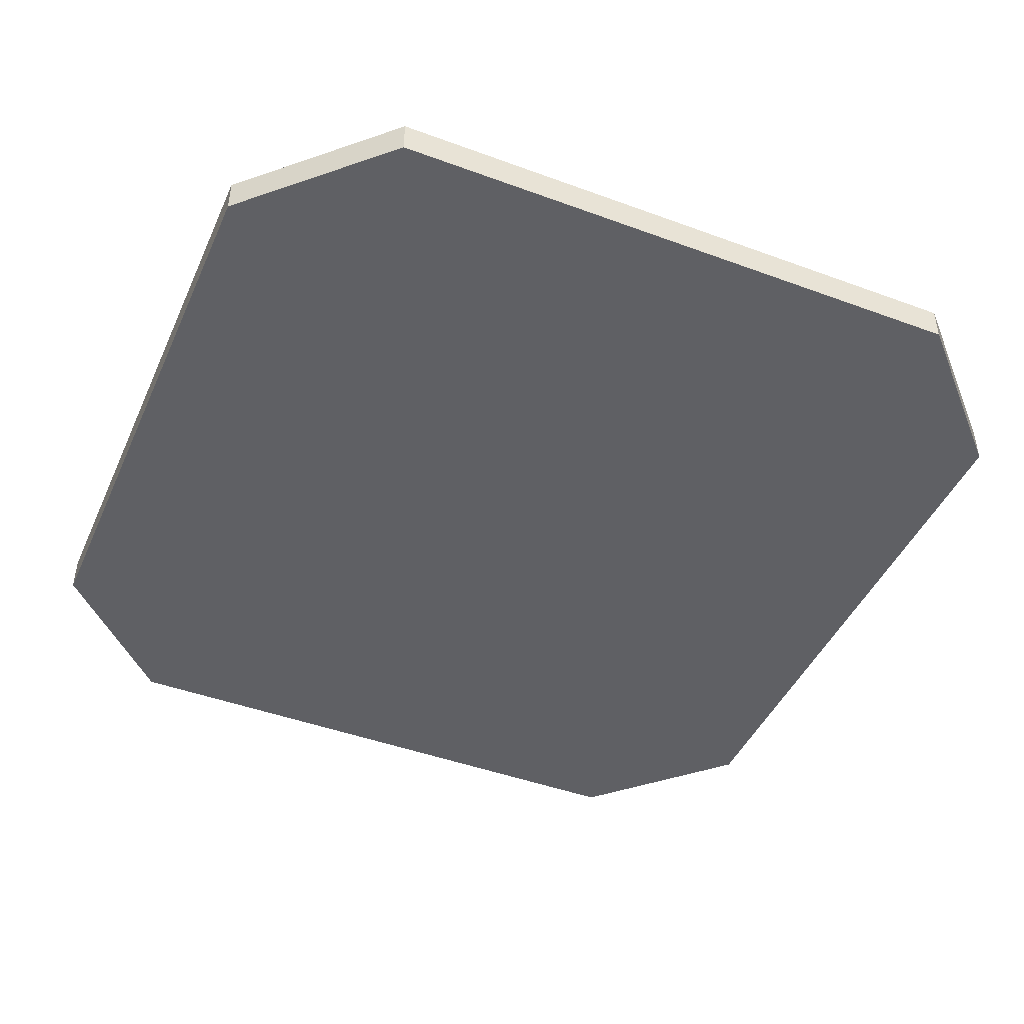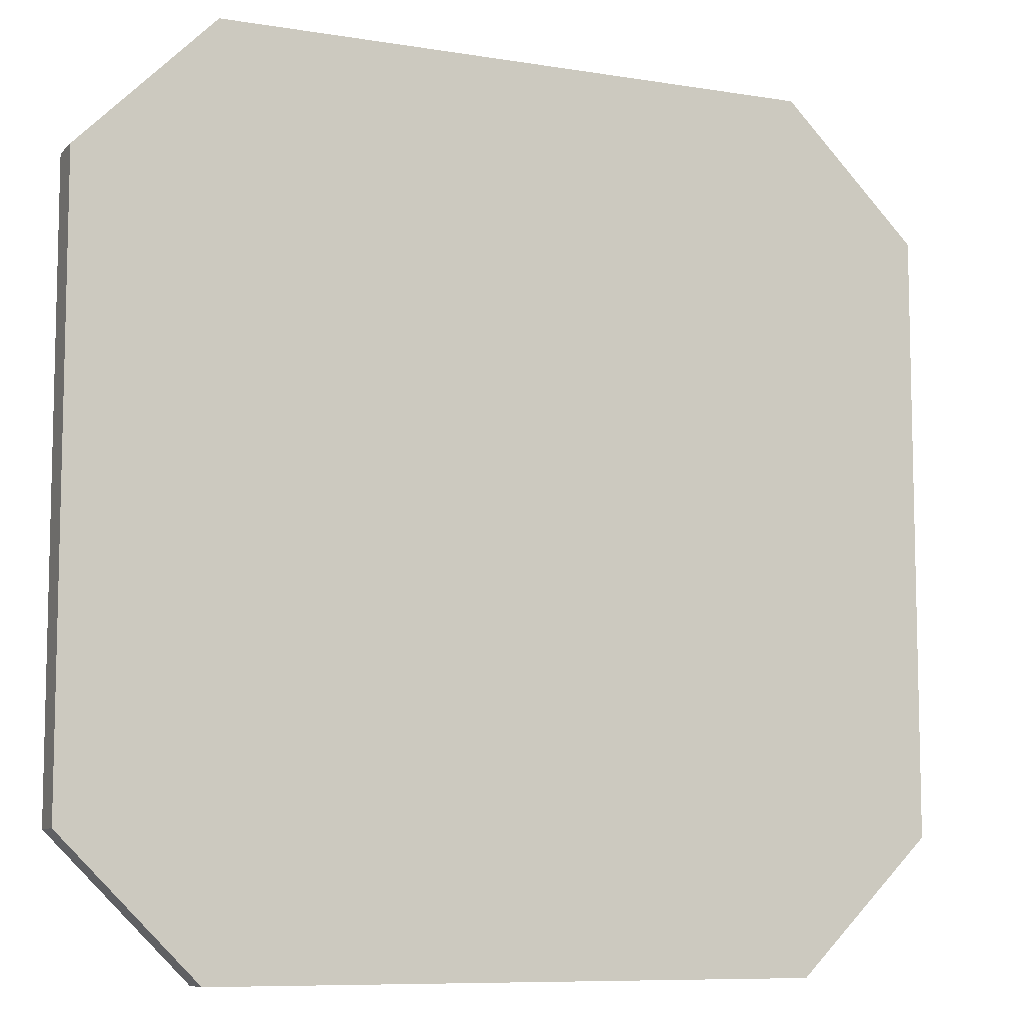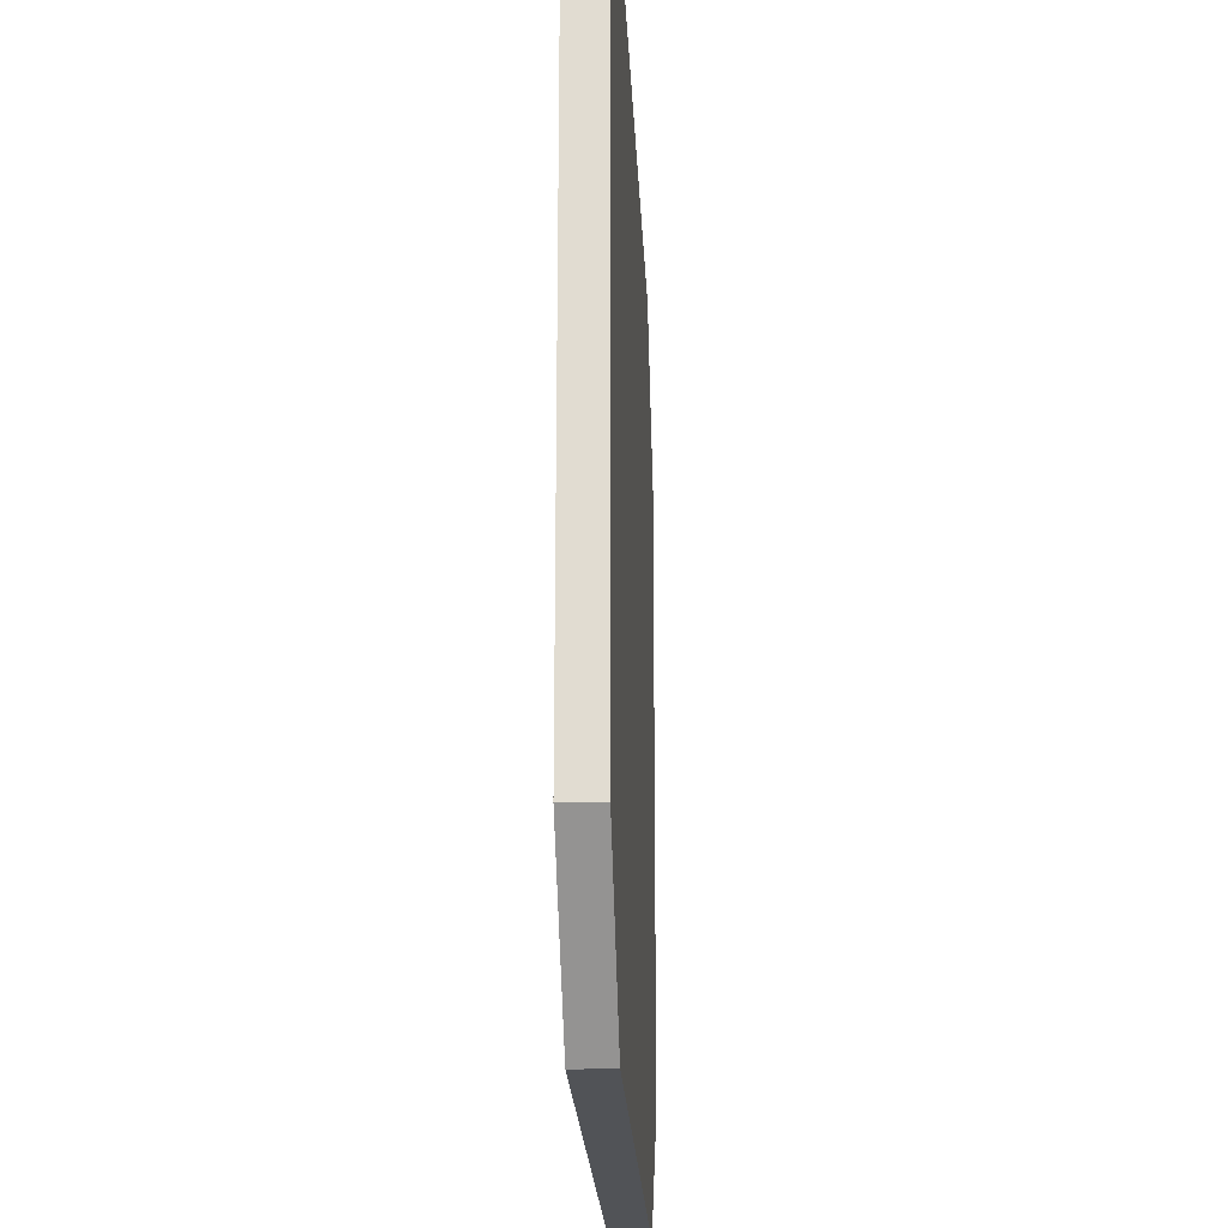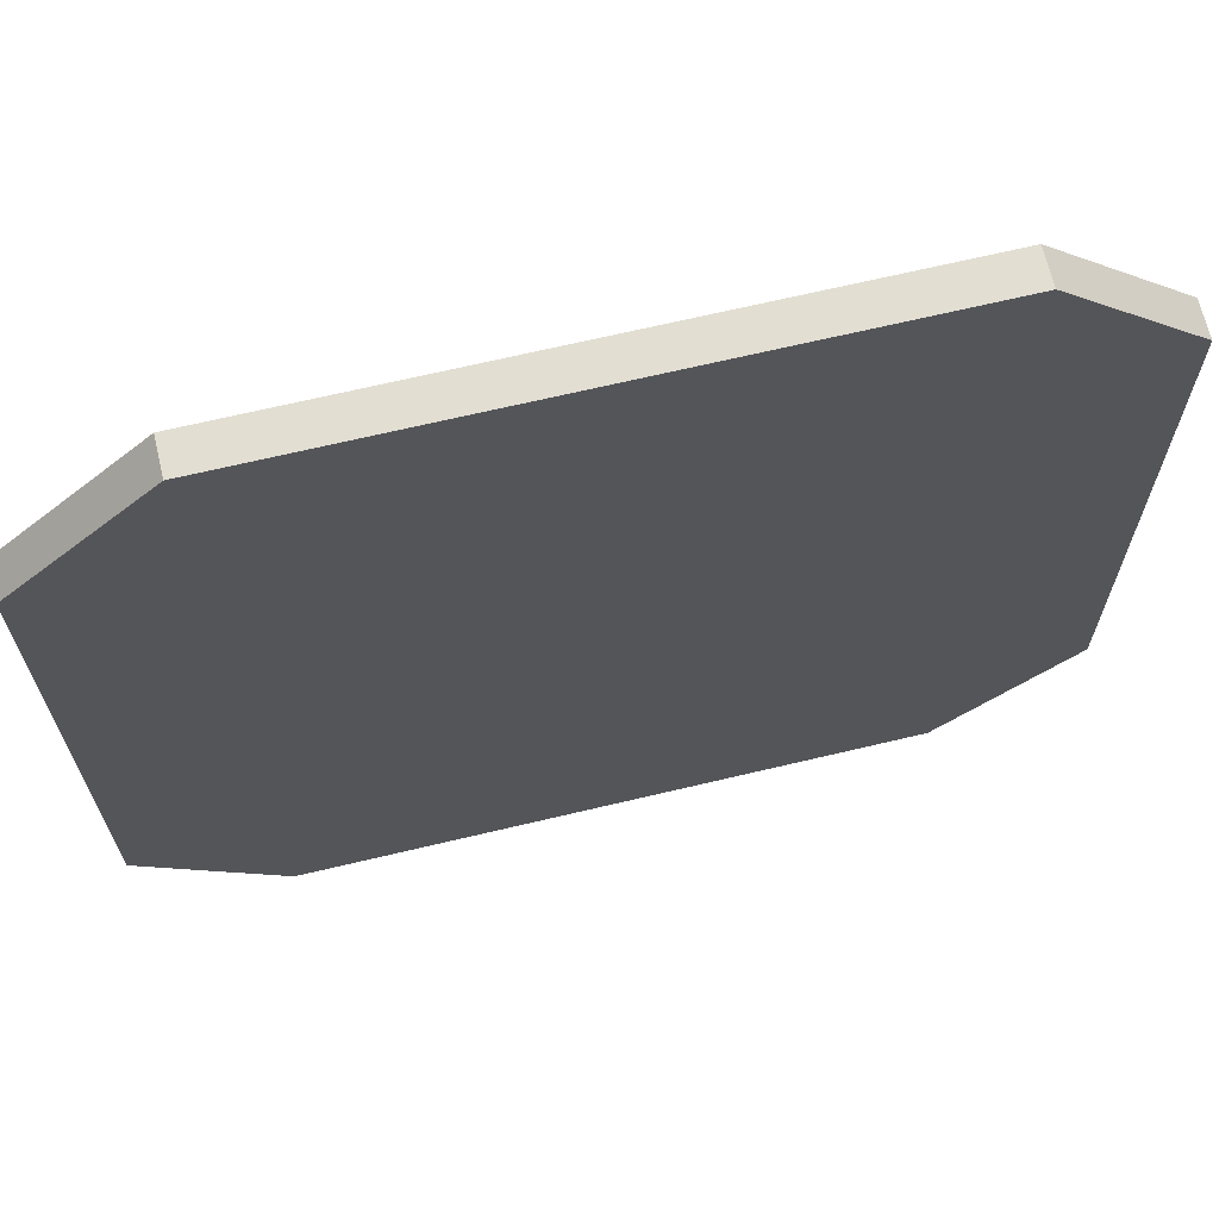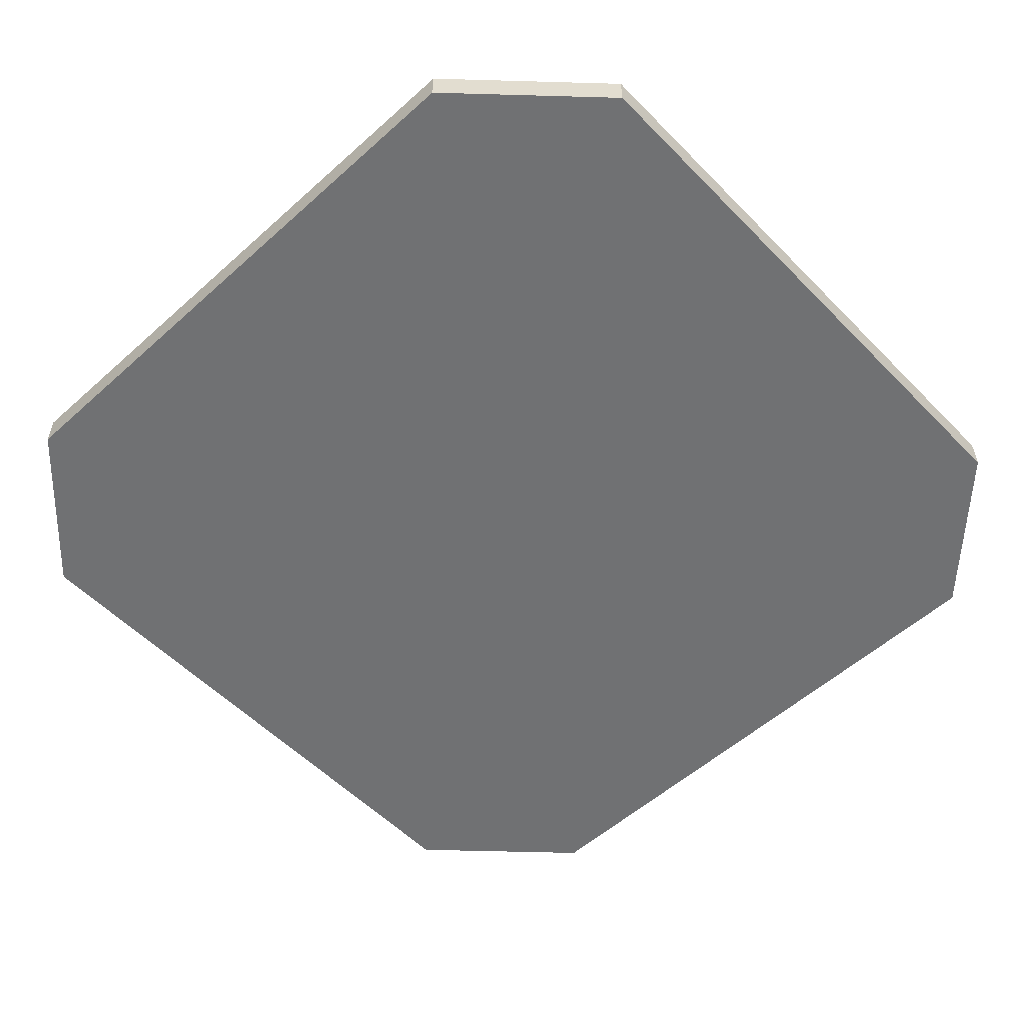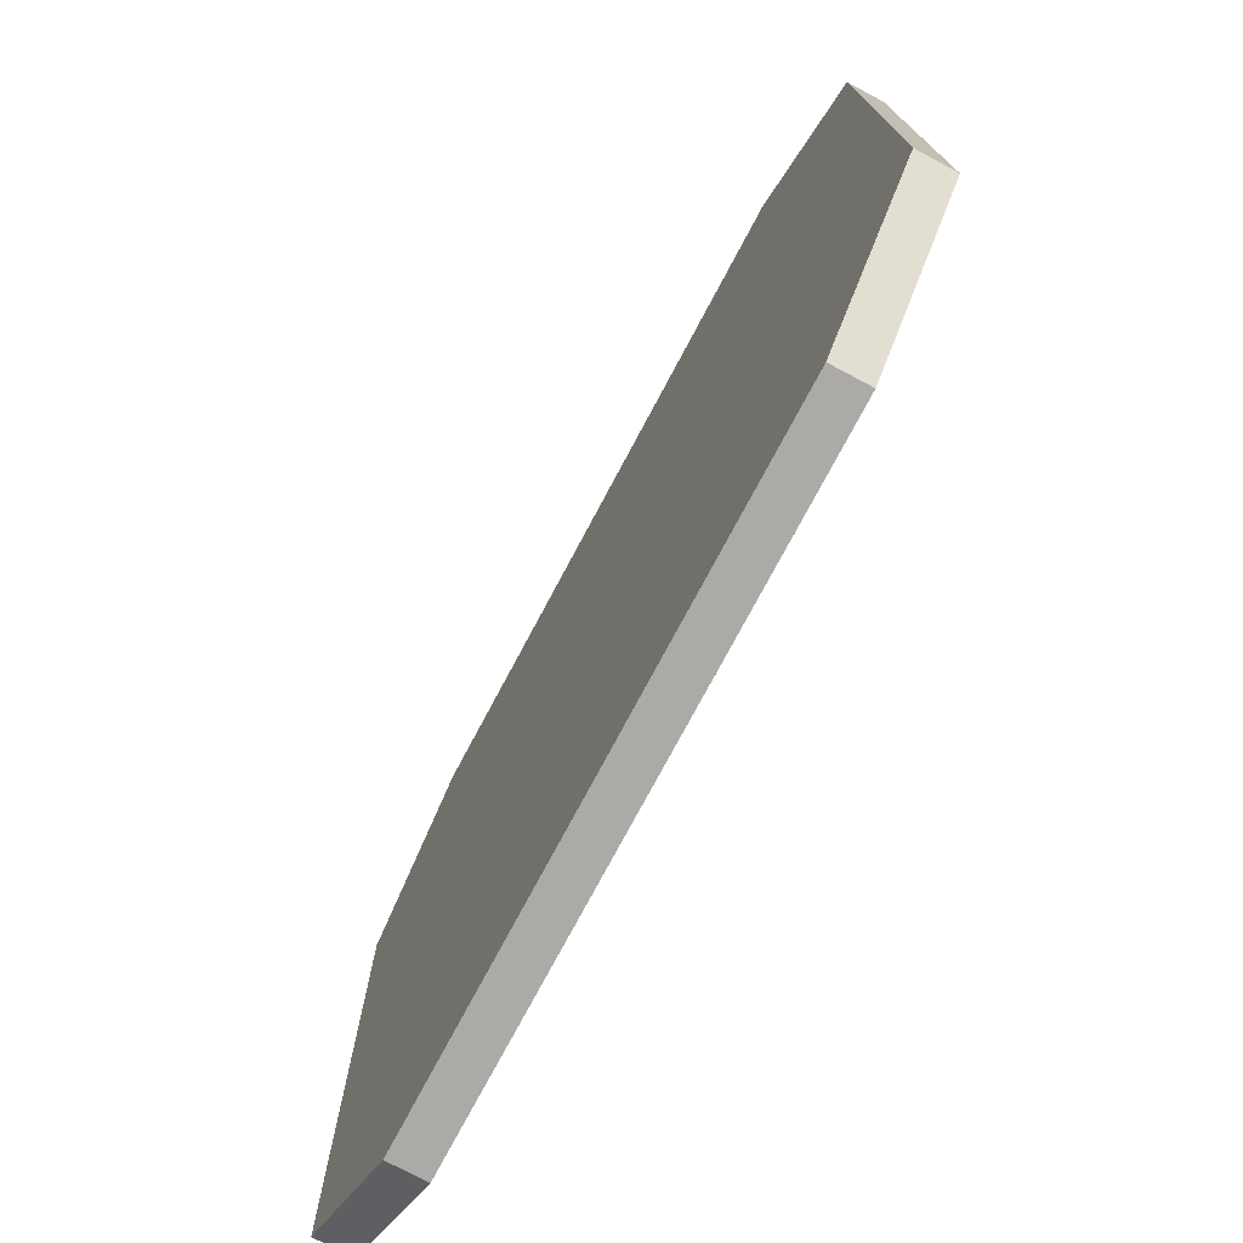
<metadata>
{"format":"obj","ext":"obj","renderer":"f3d","projection":"perspective","resolution":1024,"background":"white","views":[{"elev":-44.8,"azim":-23.2,"up":"+Y"},{"elev":-8.6,"azim":-24.0,"up":"+Z"},{"elev":-22.0,"azim":92.6,"up":"+Z"},{"elev":67.9,"azim":166.6,"up":"+Z"},{"elev":-55.2,"azim":-136.7,"up":"+Y"},{"elev":-76.0,"azim":-118.1,"up":"+Z"}]}
</metadata>
<code>
g Cube.226
v -1.078 -0.1306 3.235
v -2.234 -0.1306 3.235
v -2.234 0.1306 3.235
v -1.078 0.1306 3.235
v 1.078 -0.1306 3.235
v 1.078 0.1306 3.235
v 2.234 -0.1306 3.235
v 2.234 0.1306 3.235
v -3.235 0.1306 -2.234
v -2.234 0.1306 -3.235
v -1.078 0.1306 -3.235
v -1.078 0.1306 3.235
v -3.235 0.1306 2.234
v -2.234 0.1306 3.235
v 1.078 0.1306 -3.235
v 1.078 0.1306 3.235
v 2.234 0.1306 -3.235
v 3.235 0.1306 -2.234
v 3.235 0.1306 2.234
v 2.234 0.1306 3.235
v 3.235 -0.1306 -2.234
v 3.235 -0.1306 2.234
v 3.235 0.1306 2.234
v 3.235 0.1306 -2.234
v -2.234 -0.1306 -3.235
v -1.078 0.1306 -3.235
v -2.234 0.1306 -3.235
v -1.078 -0.1306 -3.235
v 1.078 0.1306 -3.235
v 1.078 -0.1306 -3.235
v 2.234 0.1306 -3.235
v 2.234 -0.1306 -3.235
v -3.235 -0.1306 2.234
v -3.235 -0.1306 -2.234
v -3.235 0.1306 -2.234
v -3.235 0.1306 2.234
v 3.235 -0.1306 -2.234
v 2.234 -0.1306 -3.235
v 1.078 -0.1306 -3.235
v 1.078 -0.1306 3.235
v 3.235 -0.1306 2.234
v 2.234 -0.1306 3.235
v -1.078 -0.1306 -3.235
v -1.078 -0.1306 3.235
v -2.234 -0.1306 -3.235
v -3.235 -0.1306 -2.234
v -3.235 -0.1306 2.234
v -2.234 -0.1306 3.235
v -2.234 -0.1306 3.235
v -3.235 -0.1306 2.234
v -3.235 0.1306 2.234
v -2.234 0.1306 3.235
v -2.234 0.1306 -3.235
v -3.235 0.1306 -2.234
v -3.235 -0.1306 -2.234
v -2.234 -0.1306 -3.235
v 3.235 0.1306 -2.234
v 2.234 0.1306 -3.235
v 2.234 -0.1306 -3.235
v 3.235 -0.1306 -2.234
v 2.234 0.1306 3.235
v 3.235 0.1306 2.234
v 3.235 -0.1306 2.234
v 2.234 -0.1306 3.235
g Cube.226_0
f 3 2 1
f 4 3 1
f 4 1 5
f 6 4 5
f 6 5 7
f 8 6 7
f 11 10 9
f 9 12 11
f 9 13 12
f 13 14 12
f 11 12 15
f 12 16 15
f 17 15 16
f 16 18 17
f 16 19 18
f 16 20 19
f 23 22 21
f 24 23 21
f 27 26 25
f 26 28 25
f 26 29 28
f 29 30 28
f 29 31 30
f 31 32 30
f 35 34 33
f 36 35 33
f 39 38 37
f 37 40 39
f 37 41 40
f 41 42 40
f 39 40 43
f 40 44 43
f 45 43 44
f 44 46 45
f 44 47 46
f 44 48 47
f 51 50 49
f 52 51 49
f 55 54 53
f 56 55 53
f 59 58 57
f 60 59 57
f 63 62 61
f 64 63 61

</code>
